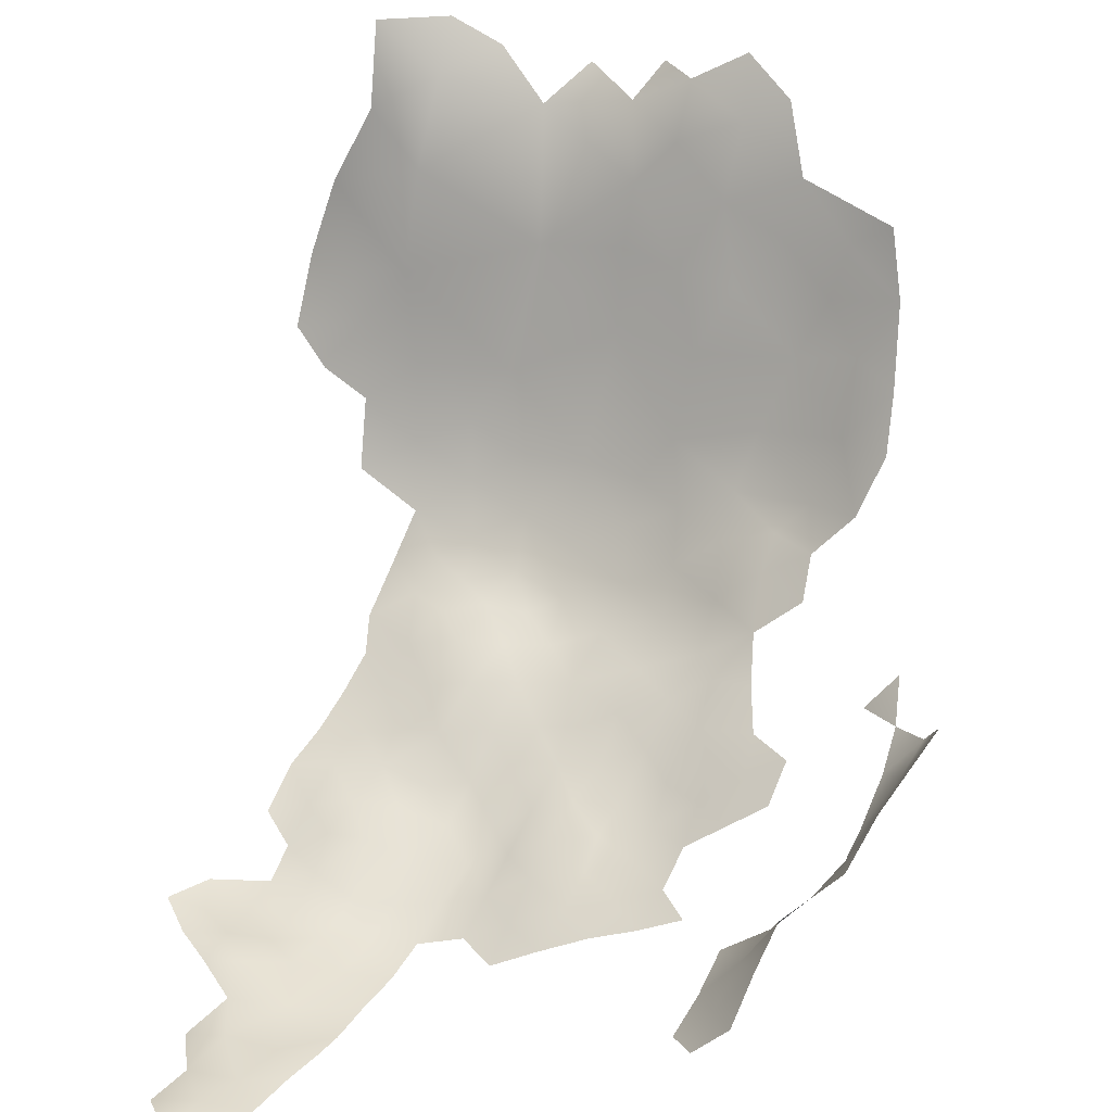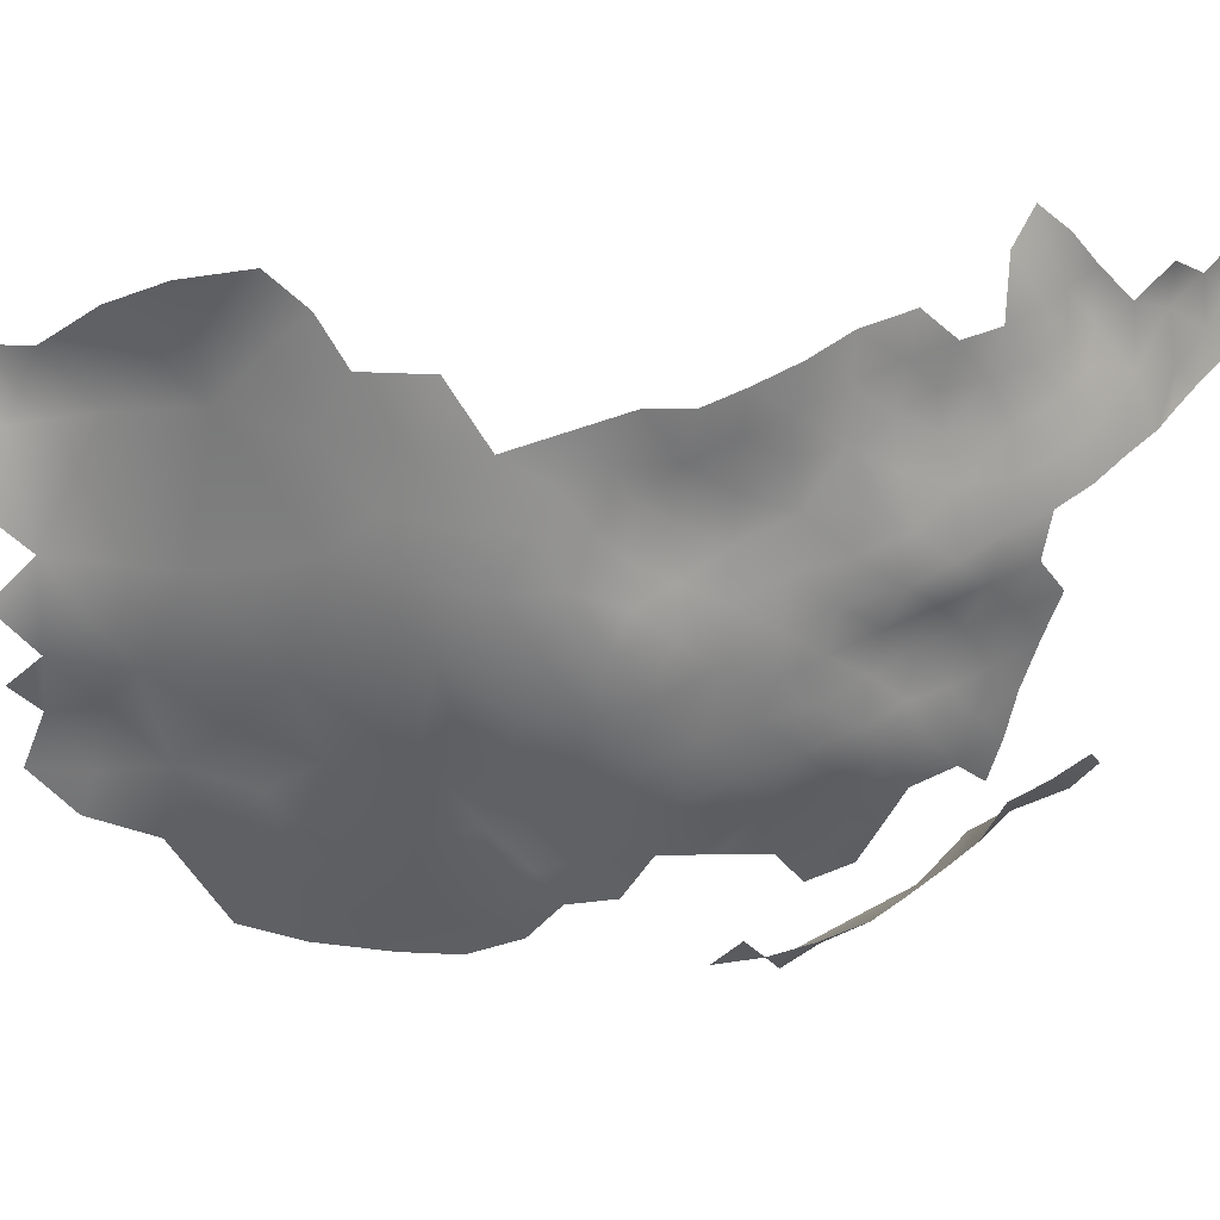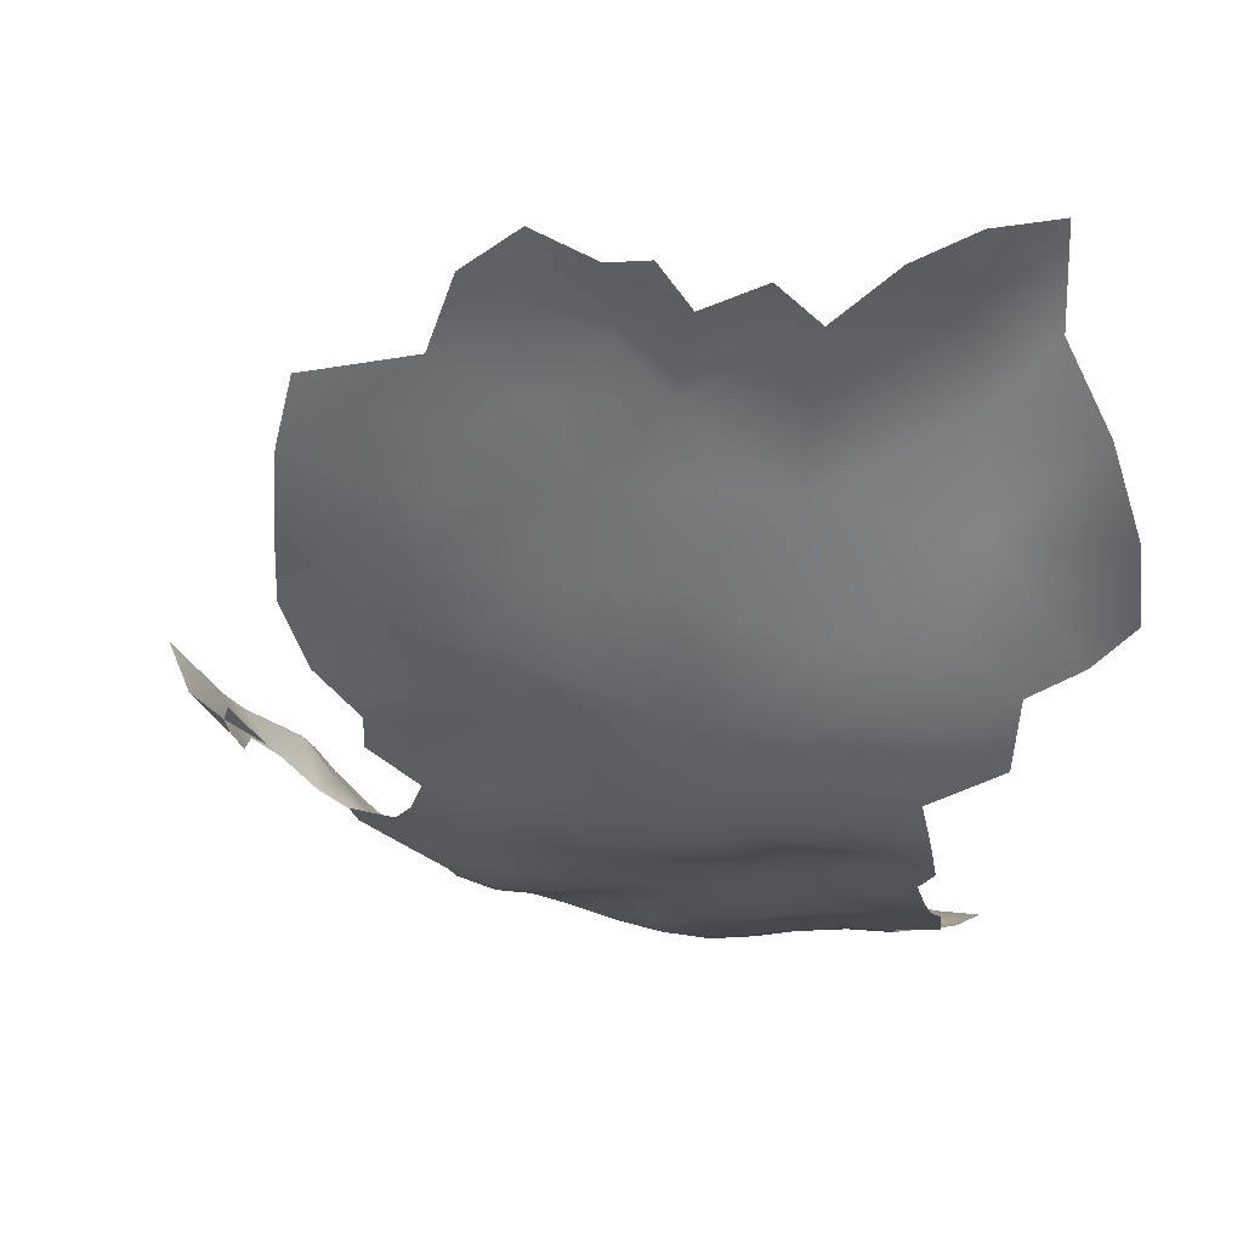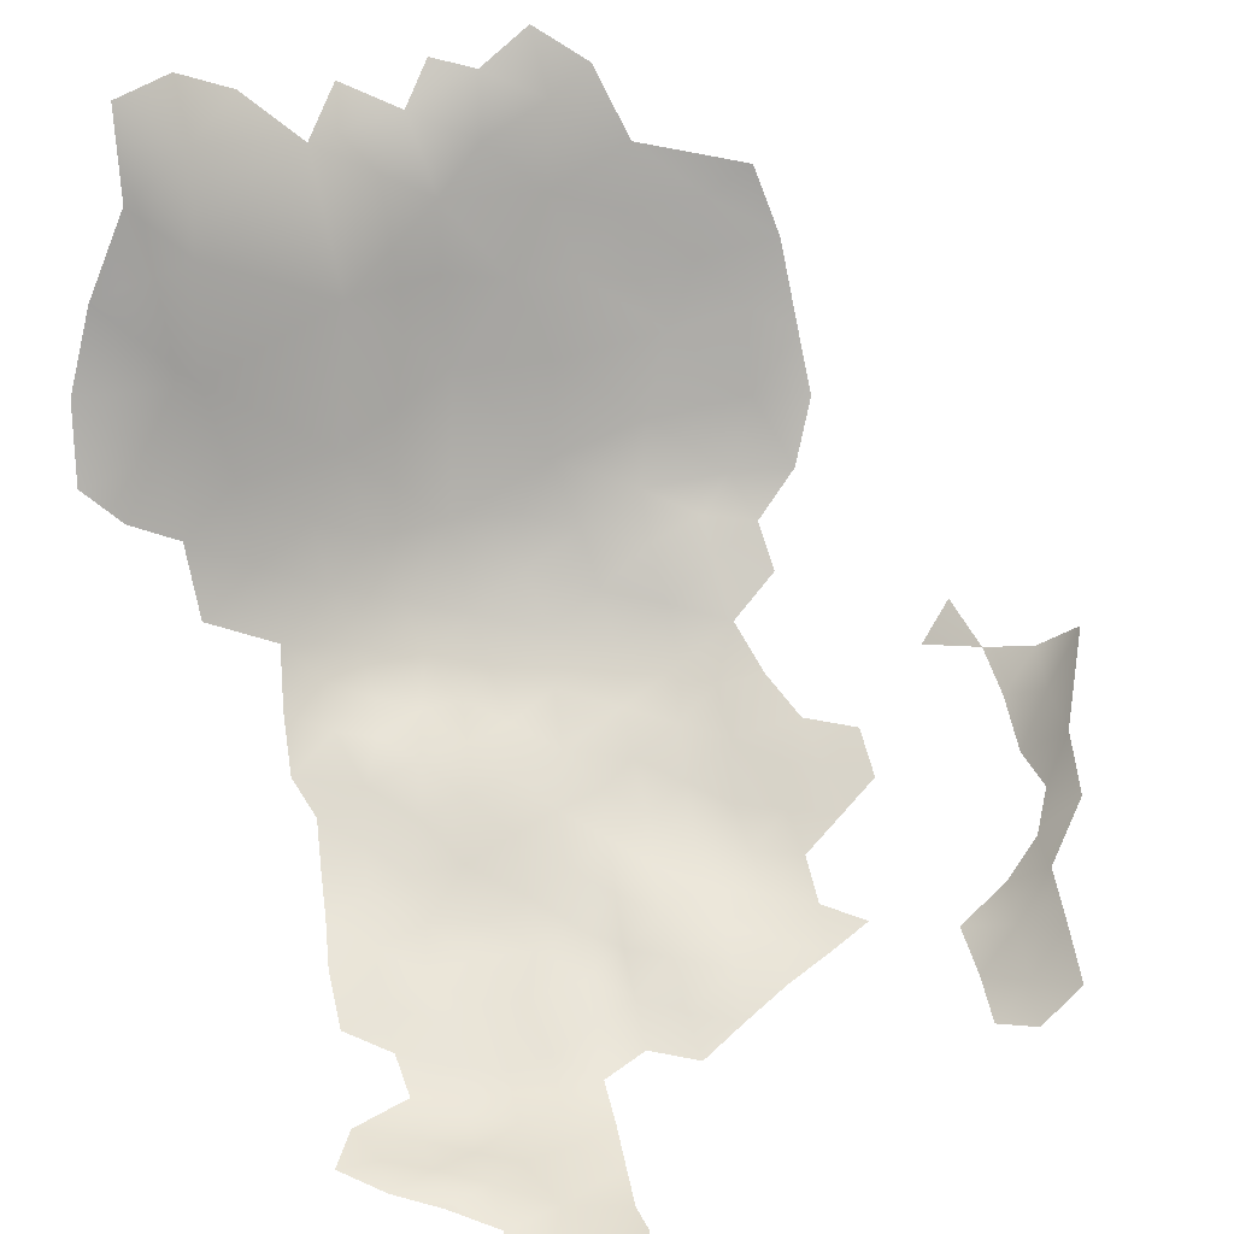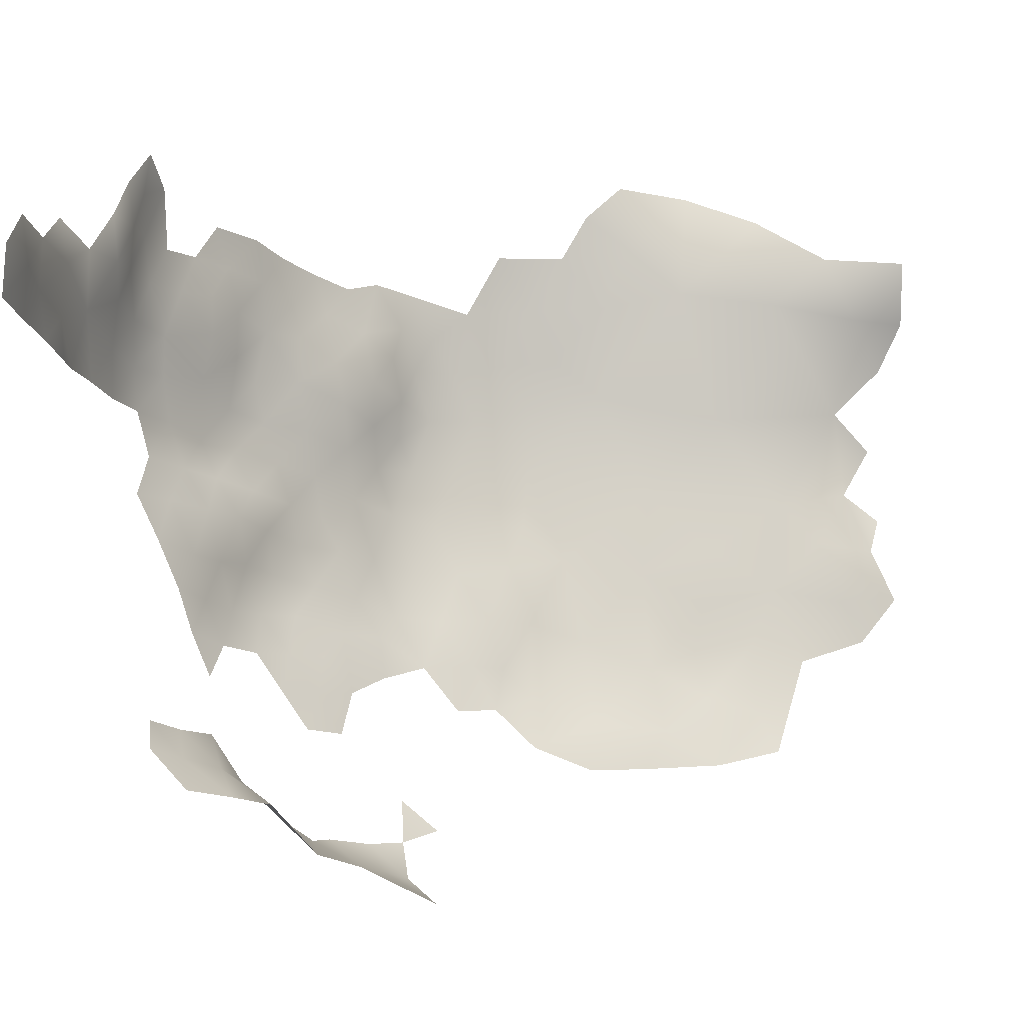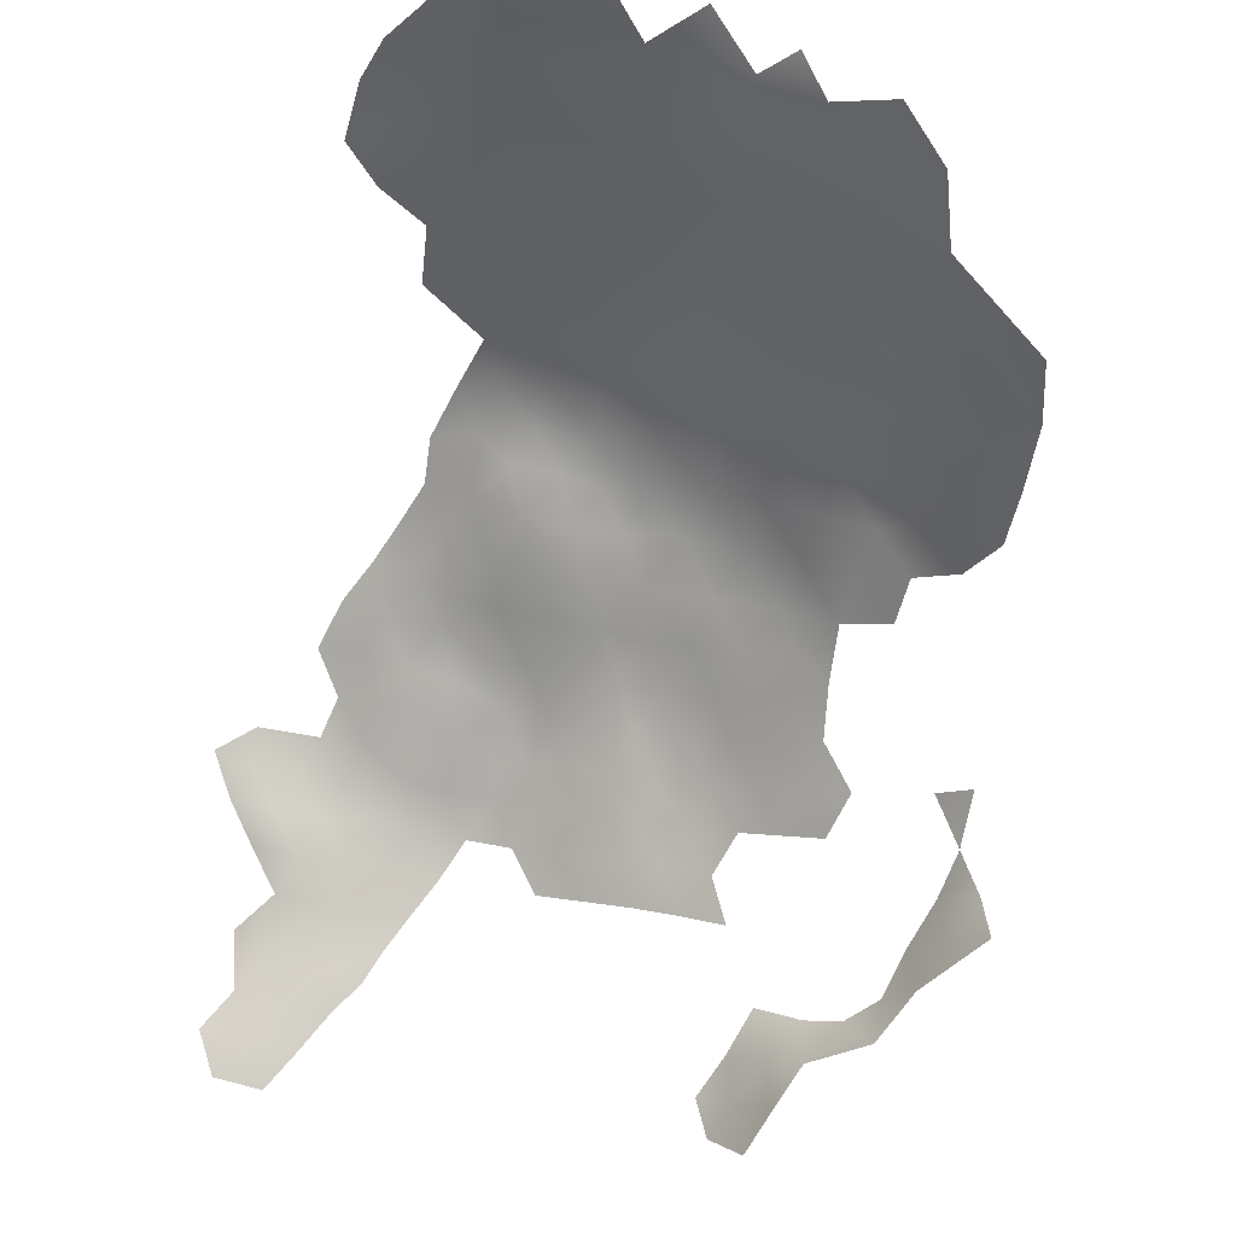
<metadata>
{"format":"obj","ext":"obj","renderer":"f3d","projection":"perspective","resolution":1024,"background":"white","views":[{"elev":26.9,"azim":-81.3,"up":"+Z"},{"elev":14.1,"azim":128.5,"up":"+Y"},{"elev":17.1,"azim":77.8,"up":"+Z"},{"elev":31.6,"azim":-125.5,"up":"+Z"},{"elev":8.1,"azim":-81.7,"up":"+Y"},{"elev":72.6,"azim":-76.1,"up":"+Z"}]}
</metadata>
<code>
v -46.4 777 438.2
v -42.17 779.5 438.4
v -42.12 774.7 438.8
v -42.01 769.6 438.1
v -46.35 771.9 437.7
v -37.83 777.2 438.8
v -37.88 772.1 438.4
v -37.56 767.3 438.7
v -33.21 774.5 439.7
v -33.62 769.3 439
v -22.36 750.6 442.9
v -22.27 745.9 445
v -18.39 753.9 443
v -18.36 749.4 445.2
v -18.42 758.6 441.9
v -14.28 757 444.1
v -14.33 752.3 445.7
v -14.71 761.8 443.7
v -18.56 763.3 441.7
v -22.72 760.4 440.6
v -22.87 765.5 440.8
v -18.86 768.2 441.9
v -14.2 766.1 443.7
v -10.21 761.4 446.7
v -15.84 771.6 442.8
v -11.72 770.5 444.9
v -27 762.4 439.8
v -10.36 754.8 446.4
v -19.86 773.4 442
v -16.16 776.5 442.4
v -12.2 775.1 443.7
v -14.36 747.9 448.2
v -10.37 750.7 448.1
v -22.7 770.4 441.5
v -6.492 757.8 448.5
v -6.664 752.9 448.9
v -2.618 760.4 450.5
v -2.65 755.9 451.5
v -29.75 727.4 452.3
v -34.34 728.9 450.4
v -34.79 725.2 454.6
v -38.92 727.2 451.9
v -38.64 730.8 448.6
v -22.15 740.9 447
v -22.11 736.2 448.3
v -22.32 731.7 450.2
v -18.07 734.2 450.6
v -18.2 739 448.8
v -13.97 732.6 453.1
v -13.92 728.5 455.8
v -14.09 737.1 450.5
v -10.13 736.1 452.6
v -9.953 731.8 455.7
v -13.88 724.5 458.5
v -9.801 727.3 458.7
v -9.748 723.2 461.3
v -9.732 716 467.8
v -9.544 712.8 471.6
v -14.52 712.8 468.8
v 3.764 723 471.7
v 3.752 727.8 467.9
v 7.547 727.4 472.8
v 8.307 732.3 469.1
v 11.63 732.1 473.9
v 7.119 722.5 475.5
v 7.002 718.3 480
v 10.62 726.5 475.8
v 11.08 723.1 479.2
v 11.58 720.2 486.4
v 16.46 728.9 484.4
v 17.68 725.7 492.2
v 4.975 733.3 464.3
v 9.311 737.7 465.8
v 12.6 737 470.2
v -0.8472 727.5 464.3
v 15.79 737 475.3
v 17.06 742.3 472.2
v 19.44 741.6 476.8
v 19.28 738 481.6
v 21.23 736.3 490.7
v 14.44 731.1 478.4
v 21.87 747.8 477.1
v 25.21 744.9 491
v 24.46 738.7 498.5
v 8.233 715.6 486.3
v 10.92 715.3 492.1
v -5.646 726.8 461.6
v -18.21 743.8 447.6
v 17.75 722.3 498.7
v 18.42 720.7 504.4
v 22.08 727.8 503.5
v 23.21 725.9 509.5
v 27.07 732.4 513.9
v 26.96 727.7 516.3
v 14.05 715.3 500.5
v 16.96 716.5 507.1
v 20.12 727.2 497
v 21.93 732.4 497.8
v 25.09 734 505.8
v 28.03 739.3 511
v 30.21 732.3 520.1
v 30.05 738.1 517.1
v 33.69 741.2 517.9
v 32.77 744.4 513.8
v 37.56 758.9 517.6
v 38.64 764.5 520.1
v -30.82 764.1 439
v 13.46 742.6 467.4
v 13.82 719.2 494.3
v 29.4 753.6 498.5
v 27.5 744.5 499.4
v -14.34 742.4 449.4
v -6.641 749 451.2
v -18.75 710.1 470.1
v -22.88 708.7 473.9
v -22.59 711.9 468.2
v -18.73 713.6 466
v -27.56 713.7 467
v -23.18 715.2 462.8
v 34.01 754 512.5
v -7.895 770 447.2
v -8.307 774.1 445.6
v -12.63 781.4 443.6
v -4.287 777.2 446.9
v -4.303 772.8 448.1
v -4.344 768.2 449.2
v -8.596 766 447.4
v -0.2588 771 450.9
v -0.484 765.6 451.3
v 4.098 773.4 452.3
v 3.84 768.9 453.7
v 0.0906 775.6 450.2
v 7.975 771.5 455.1
v -27.8 775.7 440.2
v -23.9 779.1 441.5
v -20.02 782.3 442.1
v -27.67 769.6 439.8
v -32.01 778.9 438.6
v -23.78 774.3 441.8
v -15.83 785 443.1
v -20.11 777.6 442.4
v 19.01 768.3 464.8
v 19.02 763.5 466.3
v 15.54 765.1 463.3
v 22.46 766.3 469.8
v 25.06 772.8 473.2
v 27.85 772.7 480.3
v 25.6 766.6 476.7
v 23.25 760.1 473.4
v 27.88 766.7 484.6
v 20.63 753.9 471
v 16.9 754.2 466.2
v 20.01 759.5 468.4
v 23.78 754.9 476.7
v 17.56 748.5 469.1
v 16.54 760 464.6
v 14.02 748.8 464.7
v 10.15 744.2 463.1
v 31.36 780.8 486.8
v 30.17 773.7 488
v 33.88 779.5 494.4
v 29.35 777.4 483
v 34.16 776.7 502.8
v 30.2 768.5 494.1
v 32.11 767.1 505.2
v -6.651 744.7 452.7
v -6.592 739.8 453.1
v -10.72 746.8 450.5
v -2.376 746.9 454.2
v -2.455 742.4 455.1
v -2.4 751.5 452.9
v 1.662 749.6 456.1
v 1.19 745.1 456.8
v 1.655 754.6 455.4
v 5.52 752.3 459
v 5.242 746.6 459.7
v -2.507 737.8 456.9
v 1.341 741.3 458.8
v 1.305 736.1 460.7
v 5.234 739.9 461.9
v -6.471 735.3 455.5
v -10.56 741.6 451.2
v 5.597 757.4 458.6
v 9.468 754.4 461.2
v 9.61 749.5 461.5
v 9.547 759.5 461.2
v 10.52 764.9 459.9
v 6.013 762 457.6
v 13.16 761.8 462.7
v 13.47 756.9 463.6
v -2.515 732.7 459.9
v 1.552 760 454.3
v -28.03 716.4 462.1
v -16.53 780.9 442.5
v 2.884 764.9 454.3
v -30.4 722.8 455.6
v -39.23 723.6 456.8
v -43.5 725.2 453.5
v -34.98 721.8 459.6
v 7.573 767.1 456.3
v 11.19 769.8 458
v -6.284 730.8 458.6
v -30.33 719.3 459.3
v -32.41 716.2 463.6
v 26.71 756.5 485.1
v -42.3 728.8 449.7
v 34.93 765.2 514.8
v 35.77 772 520.2
v 15.02 770.1 460.5
v 1.395 731.7 463.3
v -34.18 765.1 439.4
v -4.89 763.1 449
v 34.22 772.5 511
v 25.62 760.5 479.5
v 36.65 749.2 516.5
v 28.75 743.6 506.2
v 13.01 752.6 463.3
f 29 34 139
f 43 42 206
f 28 36 33
f 211 8 10
f 44 88 48
f 6 3 2
f 200 131 133
f 139 141 29
f 33 17 28
f 29 141 30
f 30 25 29
f 10 8 7
f 112 48 88
f 124 125 122
f 31 26 25
f 31 25 30
f 139 135 141
f 125 126 121
f 125 121 122
f 2 3 1
f 140 123 194
f 56 54 55
f 33 32 17
f 33 168 32
f 20 21 19
f 20 19 15
f 126 127 121
f 141 135 136
f 45 47 46
f 45 44 48
f 16 13 15
f 130 133 131
f 182 166 167
f 21 22 19
f 50 55 54
f 49 47 51
f 172 169 171
f 173 169 172
f 173 170 169
f 52 49 51
f 52 181 53
f 52 53 49
f 130 128 132
f 33 36 113
f 33 113 168
f 201 200 133
f 126 128 129
f 8 4 7
f 50 49 53
f 34 22 21
f 67 68 65
f 140 194 136
f 212 127 126
f 143 144 142
f 152 217 190
f 16 28 17
f 5 1 3
f 26 31 122
f 26 122 121
f 117 59 114
f 117 114 116
f 191 179 210
f 212 126 129
f 166 169 170
f 125 128 126
f 28 35 36
f 52 167 181
f 38 35 37
f 87 56 55
f 168 113 166
f 168 166 182
f 11 13 14
f 180 179 178
f 14 12 11
f 17 14 13
f 17 13 16
f 23 18 19
f 23 19 22
f 198 206 42
f 170 167 166
f 112 51 48
f 174 172 171
f 53 55 50
f 177 179 191
f 175 184 185
f 175 185 176
f 43 40 42
f 184 175 183
f 184 183 186
f 47 48 51
f 47 45 48
f 27 21 20
f 217 185 184
f 141 194 30
f 141 136 194
f 186 187 189
f 62 67 65
f 4 3 7
f 4 5 3
f 202 55 53
f 202 87 55
f 6 7 3
f 178 179 177
f 66 65 68
f 32 14 17
f 12 88 44
f 203 193 204
f 42 40 41
f 178 170 173
f 178 177 170
f 184 190 217
f 184 186 190
f 186 183 188
f 186 188 187
f 113 169 166
f 113 171 169
f 38 36 35
f 199 197 41
f 134 135 139
f 29 22 34
f 29 25 22
f 189 156 190
f 189 190 186
f 39 41 40
f 39 196 41
f 156 143 153
f 23 22 25
f 23 25 26
f 119 117 116
f 156 189 144
f 156 144 143
f 57 58 59
f 157 217 152
f 118 193 119
f 118 119 116
f 175 172 174
f 24 127 212
f 152 190 156
f 18 15 19
f 18 16 15
f 201 187 200
f 172 176 173
f 172 175 176
f 155 157 152
f 155 152 151
f 157 185 217
f 212 37 35
f 212 35 24
f 62 65 60
f 174 171 38
f 131 128 130
f 174 183 175
f 145 143 142
f 134 9 138
f 209 142 144
f 192 183 174
f 192 188 183
f 131 195 129
f 131 129 128
f 72 210 179
f 73 108 74
f 9 7 6
f 9 10 7
f 62 60 61
f 199 196 203
f 199 41 196
f 37 212 129
f 202 53 181
f 115 116 114
f 125 132 128
f 188 200 187
f 124 132 125
f 157 158 185
f 63 64 62
f 118 204 193
f 32 112 88
f 64 74 76
f 188 192 195
f 64 67 62
f 152 153 151
f 152 156 153
f 63 73 74
f 63 74 64
f 168 112 32
f 168 182 112
f 76 81 64
f 182 51 112
f 63 62 61
f 177 181 167
f 177 167 170
f 137 34 21
f 6 138 9
f 42 197 198
f 42 41 197
f 30 194 123
f 182 167 52
f 182 52 51
f 137 139 34
f 137 134 139
f 10 107 211
f 10 137 107
f 36 171 113
f 36 38 171
f 61 72 63
f 158 176 185
f 181 177 191
f 181 191 202
f 73 63 72
f 187 144 189
f 214 154 149
f 38 37 192
f 38 192 174
f 71 97 89
f 200 195 131
f 200 188 195
f 77 74 108
f 77 76 74
f 14 88 12
f 14 32 88
f 61 75 210
f 61 210 72
f 69 86 85
f 24 18 23
f 123 31 30
f 199 203 204
f 78 79 76
f 78 76 77
f 26 121 127
f 207 106 105
f 67 64 81
f 71 89 109
f 145 153 143
f 145 149 153
f 93 102 101
f 73 158 108
f 73 180 158
f 178 173 176
f 216 104 100
f 79 81 76
f 148 149 145
f 148 214 149
f 192 129 195
f 192 37 129
f 191 210 75
f 147 148 146
f 137 21 27
f 137 27 107
f 69 85 66
f 149 151 153
f 149 154 151
f 24 16 18
f 180 178 176
f 180 176 158
f 69 66 68
f 180 72 179
f 180 73 72
f 23 26 127
f 23 127 24
f 146 148 145
f 157 108 158
f 24 35 28
f 24 28 16
f 209 187 201
f 209 144 187
f 160 162 159
f 87 202 191
f 87 191 75
f 155 108 157
f 155 77 108
f 205 154 214
f 207 208 106
f 137 9 134
f 137 10 9
f 82 151 154
f 96 95 90
f 101 94 93
f 160 147 162
f 160 150 147
f 84 99 98
f 98 99 91
f 213 208 207
f 102 104 103
f 102 100 104
f 82 155 151
f 93 94 92
f 99 92 91
f 86 109 95
f 79 70 81
f 98 80 84
f 77 82 78
f 77 155 82
f 164 150 160
f 120 215 104
f 93 92 99
f 69 109 86
f 89 90 95
f 89 95 109
f 100 102 93
f 100 93 99
f 150 148 147
f 150 214 148
f 84 83 111
f 84 80 83
f 115 118 116
f 91 92 90
f 97 98 91
f 69 71 109
f 89 91 90
f 89 97 91
f 110 111 83
f 213 165 163
f 216 100 99
f 68 67 81
f 160 159 161
f 150 205 214
f 69 70 71
f 98 97 71
f 68 70 69
f 68 81 70
f 84 111 216
f 84 216 99
f 165 213 207
f 80 70 79
f 207 105 120
f 205 82 154
f 79 78 82
f 164 160 161
f 96 90 92
f 216 120 104
f 110 216 111
f 164 163 165
f 164 161 163
f 110 83 205
f 80 98 71
f 80 71 70
f 83 80 79
f 164 205 150
f 164 110 205
f 110 120 216
f 83 82 205
f 83 79 82
f 165 110 164
f 165 207 120
f 165 120 110

</code>
